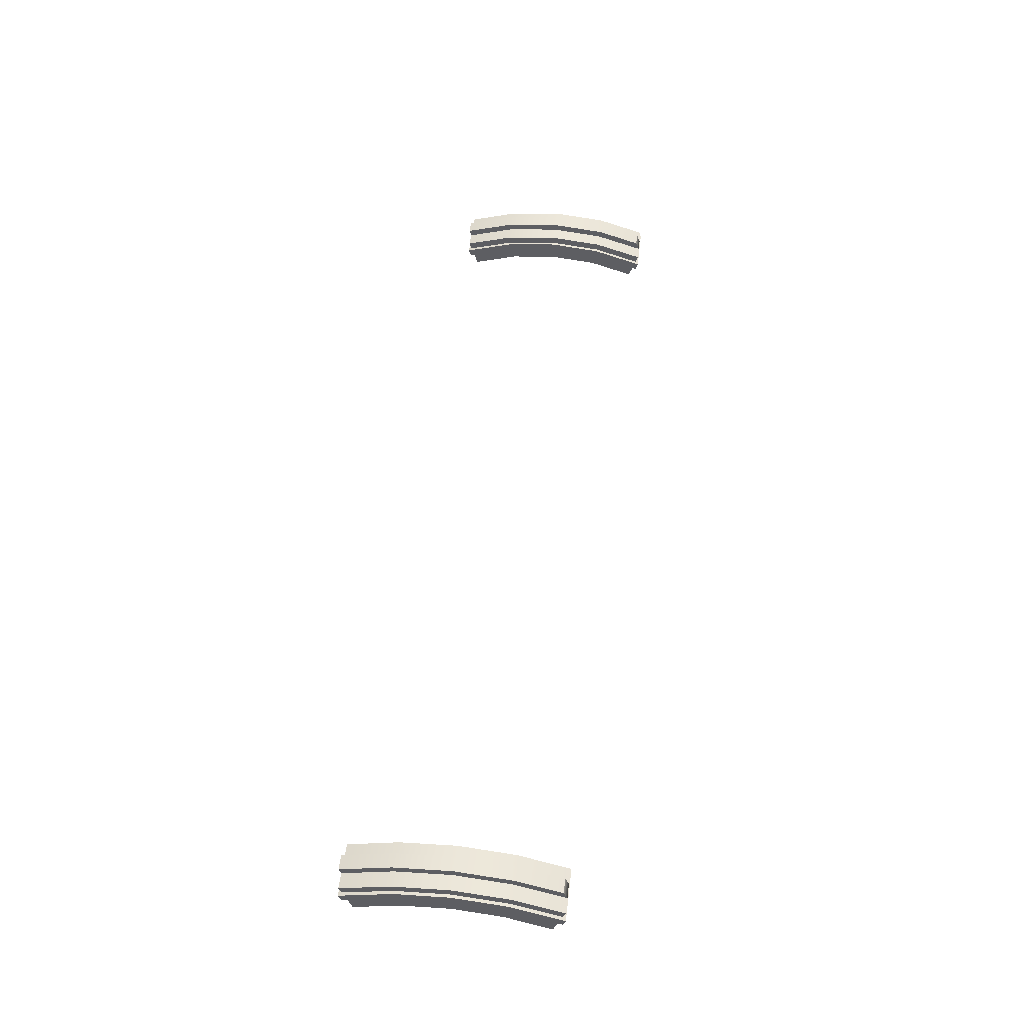
<metadata>
{"format":"obj","ext":"obj","renderer":"f3d","projection":"perspective","resolution":1024,"background":"white","views":[{"elev":50.4,"azim":-83.1,"up":"+Z"}]}
</metadata>
<code>
o craneflat_brakeshoes.001
v -0.7974 0.2412 0.4922
v -0.7974 0.3265 0.5178
v -0.7711 0.2412 0.4922
v -0.7712 0.3265 0.5178
v -0.7974 0.4204 0.527
v -0.7198 0.2412 0.4922
v -0.7199 0.3265 0.5178
v -0.7461 0.4204 0.527
v -0.7199 0.4204 0.527
v -0.7461 0.5142 0.5178
v -0.7974 0.5142 0.5178
v -0.7974 0.5954 0.479
v -0.7974 0.2454 0.479
v -0.7199 0.4204 0.4989
v -0.7199 0.5087 0.4902
v -0.7198 0.5039 0.4659
v -0.7974 0.3387 0.4567
v -0.7974 0.2601 0.4329
v -0.7198 0.3369 0.4659
v -0.7198 0.4204 0.4741
v -0.7974 0.4204 0.4647
v -0.7198 0.5835 0.4417
v -0.7712 0.4204 0.527
v -0.7712 0.4204 0.5396
v -0.7712 0.5142 0.5178
v -0.7711 0.5996 0.4922
v -0.7461 0.5996 0.4922
v -0.7974 0.5996 0.4922
v -0.7461 0.2412 0.4922
v -0.7461 0.3265 0.5178
v -0.7461 0.4204 0.5396
v -0.7461 0.5167 0.5301
v -0.7461 0.6032 0.5041
v -0.7461 0.2475 0.5071
v -0.7711 0.2475 0.5071
v -0.7712 0.3241 0.5301
v -0.7461 0.3241 0.5301
v -0.7712 0.5167 0.5301
v -0.7711 0.6032 0.5041
v -0.7974 0.5806 0.4329
v -0.7974 0.591 0.4654
v -0.7974 0.5021 0.4567
v -0.7974 0.4204 0.4989
v -0.7199 0.5142 0.5178
v -0.7198 0.5996 0.4922
v -0.7199 0.5115 0.5043
v -0.7199 0.4204 0.5132
v -0.7199 0.3292 0.5043
v -0.7198 0.2454 0.479
v -0.7198 0.2573 0.4417
v -0.8028 0.3292 0.5043
v -0.7974 0.3292 0.5043
v -0.8029 0.4204 0.5132
v -0.7974 0.4204 0.5132
v -0.7974 0.5115 0.5043
v -0.7198 0.5954 0.479
v -0.8028 0.5087 0.4902
v -0.7974 0.5087 0.4902
v -0.8028 0.332 0.4902
v -0.7974 0.332 0.4902
v -0.8029 0.2446 0.4638
v -0.7198 0.2497 0.4654
v -0.7144 0.2446 0.4638
v -0.7199 0.332 0.4902
v -0.7144 0.4204 0.4989
v -0.7974 0.2497 0.4654
v -0.8028 0.2402 0.4773
v -0.7144 0.6006 0.4773
v -0.8029 0.5962 0.4638
v -0.8029 0.5115 0.5043
v -0.8028 0.4204 0.4989
v -0.7144 0.5115 0.5043
v -0.7144 0.5962 0.4638
v -0.7144 0.5087 0.4902
v -0.7144 0.4204 0.5132
v -0.7144 0.3292 0.5043
v -0.7144 0.332 0.4902
v -0.7144 0.2402 0.4773
v -0.8028 0.6006 0.4773
v -0.7198 0.591 0.4654
v 0.7974 0.2412 0.4922
v 0.7974 0.3265 0.5178
v 0.7711 0.2412 0.4922
v 0.7712 0.3265 0.5178
v 0.7974 0.4204 0.527
v 0.7198 0.2412 0.4922
v 0.7199 0.3265 0.5178
v 0.7461 0.4204 0.527
v 0.7199 0.4204 0.527
v 0.7461 0.5142 0.5178
v 0.7974 0.5142 0.5178
v 0.7974 0.5954 0.479
v 0.7974 0.2454 0.479
v 0.7199 0.4204 0.4989
v 0.7199 0.5087 0.4902
v 0.7198 0.5039 0.4659
v 0.7974 0.3387 0.4567
v 0.7974 0.2601 0.4329
v 0.7198 0.3369 0.4659
v 0.7198 0.4204 0.4741
v 0.7974 0.4204 0.4647
v 0.7198 0.5835 0.4417
v 0.7712 0.4204 0.527
v 0.7712 0.4204 0.5396
v 0.7712 0.5142 0.5178
v 0.7711 0.5996 0.4922
v 0.7461 0.5996 0.4922
v 0.7974 0.5996 0.4922
v 0.7461 0.2412 0.4922
v 0.7461 0.3265 0.5178
v 0.7461 0.4204 0.5396
v 0.7461 0.5167 0.5301
v 0.7461 0.6032 0.5041
v 0.7461 0.2475 0.5071
v 0.7711 0.2475 0.5071
v 0.7712 0.3241 0.5301
v 0.7461 0.3241 0.5301
v 0.7712 0.5167 0.5301
v 0.7711 0.6032 0.5041
v 0.7974 0.5806 0.4329
v 0.7974 0.591 0.4654
v 0.7974 0.5021 0.4567
v 0.7974 0.4204 0.4989
v 0.7199 0.5142 0.5178
v 0.7198 0.5996 0.4922
v 0.7199 0.5115 0.5043
v 0.7199 0.4204 0.5132
v 0.7199 0.3292 0.5043
v 0.7198 0.2454 0.479
v 0.7198 0.2573 0.4417
v 0.8028 0.3292 0.5043
v 0.7974 0.3292 0.5043
v 0.8029 0.4204 0.5132
v 0.7974 0.4204 0.5132
v 0.7974 0.5115 0.5043
v 0.7198 0.5954 0.479
v 0.8028 0.5087 0.4902
v 0.7974 0.5087 0.4902
v 0.8028 0.332 0.4902
v 0.7974 0.332 0.4902
v 0.8029 0.2446 0.4638
v 0.7198 0.2497 0.4654
v 0.7144 0.2446 0.4638
v 0.7199 0.332 0.4902
v 0.7144 0.4204 0.4989
v 0.7974 0.2497 0.4654
v 0.8028 0.2402 0.4773
v 0.7144 0.6006 0.4773
v 0.8029 0.5962 0.4638
v 0.8029 0.5115 0.5043
v 0.8028 0.4204 0.4989
v 0.7144 0.5115 0.5043
v 0.7144 0.5962 0.4638
v 0.7144 0.5087 0.4902
v 0.7144 0.4204 0.5132
v 0.7144 0.3292 0.5043
v 0.7144 0.332 0.4902
v 0.7144 0.2402 0.4773
v 0.8028 0.6006 0.4773
v 0.7198 0.591 0.4654
f 6 29 49
f 12 26 27 56
f 1 13 3
f 24 36 37 31
f 9 44 10 8
f 3 4 2 1
f 4 23 5 2
f 32 33 39 38
f 20 16 15 14
f 50 19 64 62
f 52 51 67 13
f 45 56 27
f 28 26 12
f 6 7 30 29
f 66 60 17 18
f 55 54 5 11
f 12 79 70 55
f 78 76 48 49
f 72 68 56 46
f 13 67 78 49
f 64 77 63 62
f 55 70 53 54
f 54 53 51 52
f 58 57 69 41
f 56 68 79 12
f 80 73 74 15
f 76 75 47 48
f 62 63 61 66
f 41 69 73 80
f 40 22 16 42
f 60 43 21 17
f 24 38 25 23
f 2 5 54 52
f 25 26 28 11
f 7 9 8 30
f 23 25 11 5
f 37 36 35 34
f 12 55 11 28
f 30 37 34 29
f 1 2 52 13
f 41 80 22 40
f 14 64 19 20
f 80 15 16 22
f 17 21 20 19
f 42 16 20 21
f 17 19 50 18
f 36 24 23 4
f 38 39 26 25
f 26 39 33 27
f 35 36 4 3
f 8 31 37 30
f 10 32 31 8
f 27 33 32 10
f 29 34 35 3
f 44 45 27 10
f 32 38 24 31
f 40 42 58 41
f 42 21 43 58
f 44 46 56 45
f 77 65 75 76
f 7 48 47 9
f 6 49 48 7
f 62 66 18 50
f 74 73 68 72
f 75 72 46 47
f 43 71 57 58
f 60 59 71 43
f 14 65 77 64
f 15 74 65 14
f 78 67 61 63
f 73 69 79 68
f 70 79 69 57
f 53 70 57 71
f 59 51 53 71
f 61 67 51 59
f 78 63 77 76
f 75 65 74 72
f 9 47 46 44
f 3 13 49 29
f 66 61 59 60
f 86 129 109
f 92 136 107 106
f 81 83 93
f 104 111 117 116
f 89 88 90 124
f 83 81 82 84
f 84 82 85 103
f 112 118 119 113
f 100 94 95 96
f 130 142 144 99
f 132 93 147 131
f 125 107 136
f 108 92 106
f 86 109 110 87
f 146 98 97 140
f 135 91 85 134
f 92 135 150 159
f 158 129 128 156
f 152 126 136 148
f 93 129 158 147
f 144 142 143 157
f 135 134 133 150
f 134 132 131 133
f 138 121 149 137
f 136 92 159 148
f 160 95 154 153
f 156 128 127 155
f 142 146 141 143
f 121 160 153 149
f 120 122 96 102
f 140 97 101 123
f 104 103 105 118
f 82 132 134 85
f 105 91 108 106
f 87 110 88 89
f 103 85 91 105
f 117 114 115 116
f 92 108 91 135
f 110 109 114 117
f 81 93 132 82
f 121 120 102 160
f 94 100 99 144
f 160 102 96 95
f 97 99 100 101
f 122 101 100 96
f 97 98 130 99
f 116 84 103 104
f 118 105 106 119
f 106 107 113 119
f 115 83 84 116
f 88 110 117 111
f 90 88 111 112
f 107 90 112 113
f 109 83 115 114
f 124 90 107 125
f 112 111 104 118
f 120 121 138 122
f 122 138 123 101
f 124 125 136 126
f 157 156 155 145
f 87 89 127 128
f 86 87 128 129
f 142 130 98 146
f 154 152 148 153
f 155 127 126 152
f 123 138 137 151
f 140 123 151 139
f 94 144 157 145
f 95 94 145 154
f 158 143 141 147
f 153 148 159 149
f 150 137 149 159
f 133 151 137 150
f 139 151 133 131
f 141 139 131 147
f 158 156 157 143
f 155 152 154 145
f 89 124 126 127
f 83 109 129 93
f 146 140 139 141

</code>
